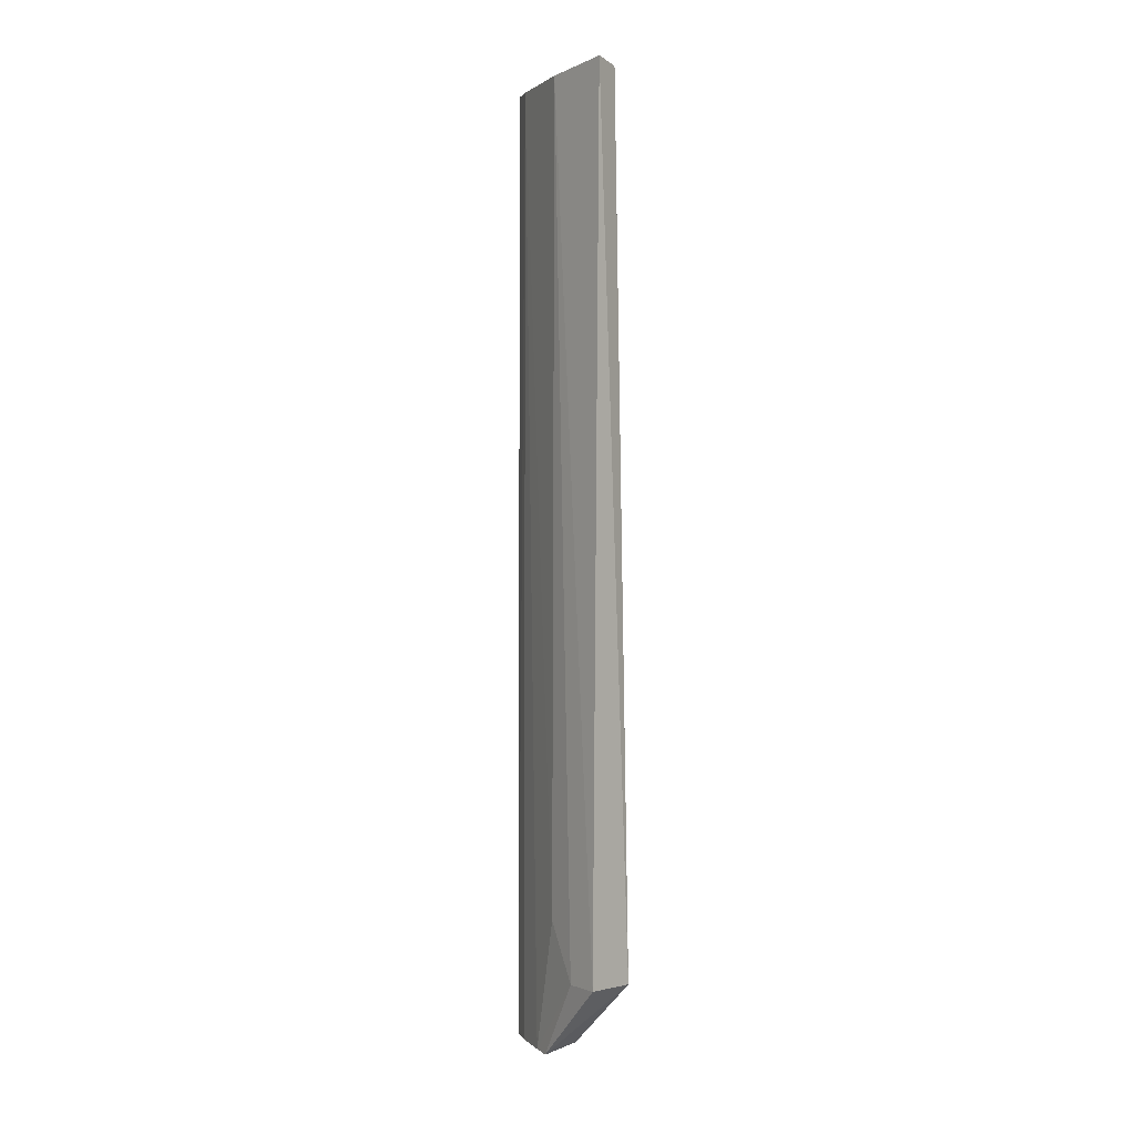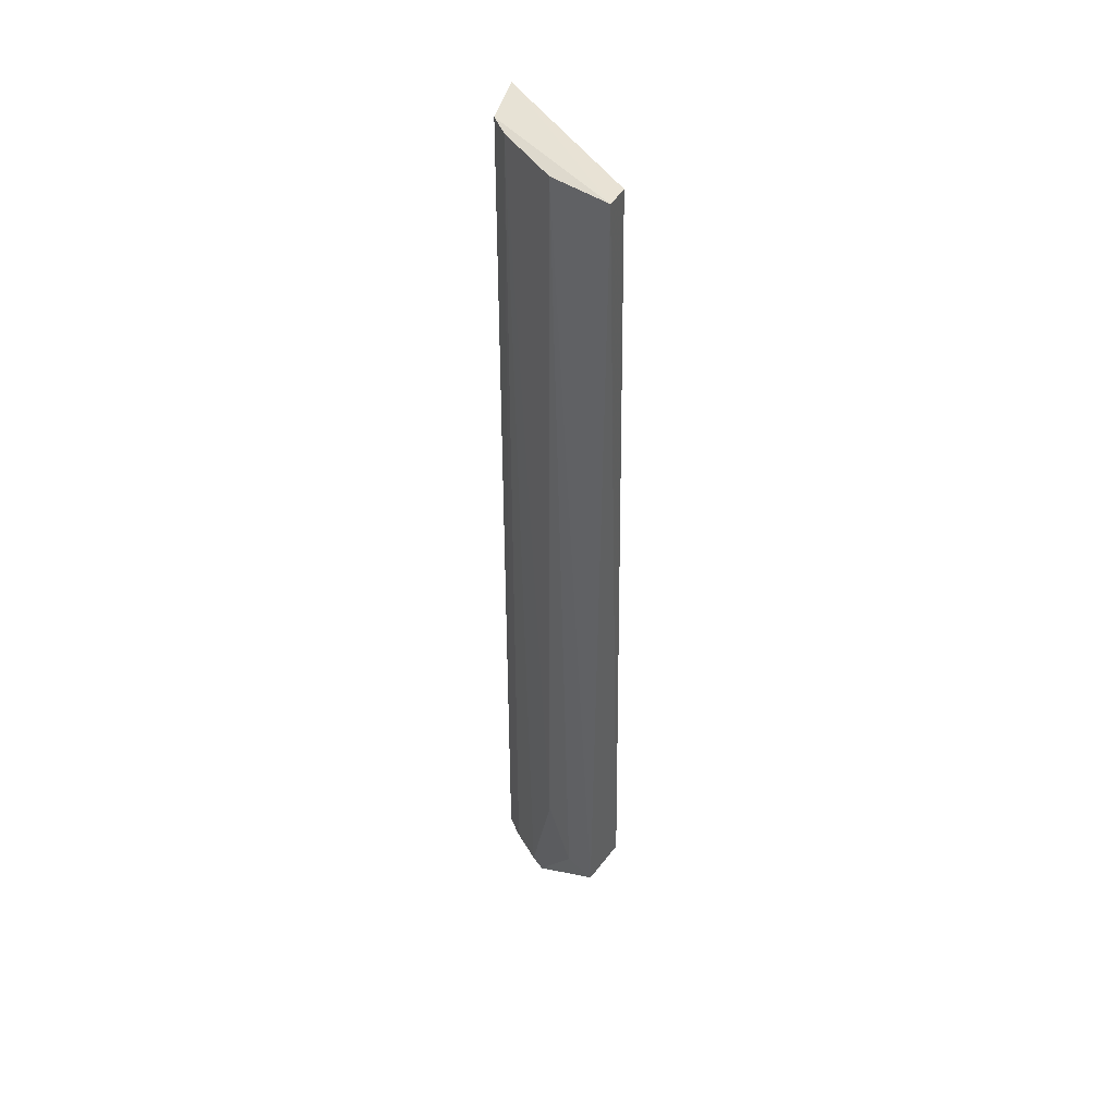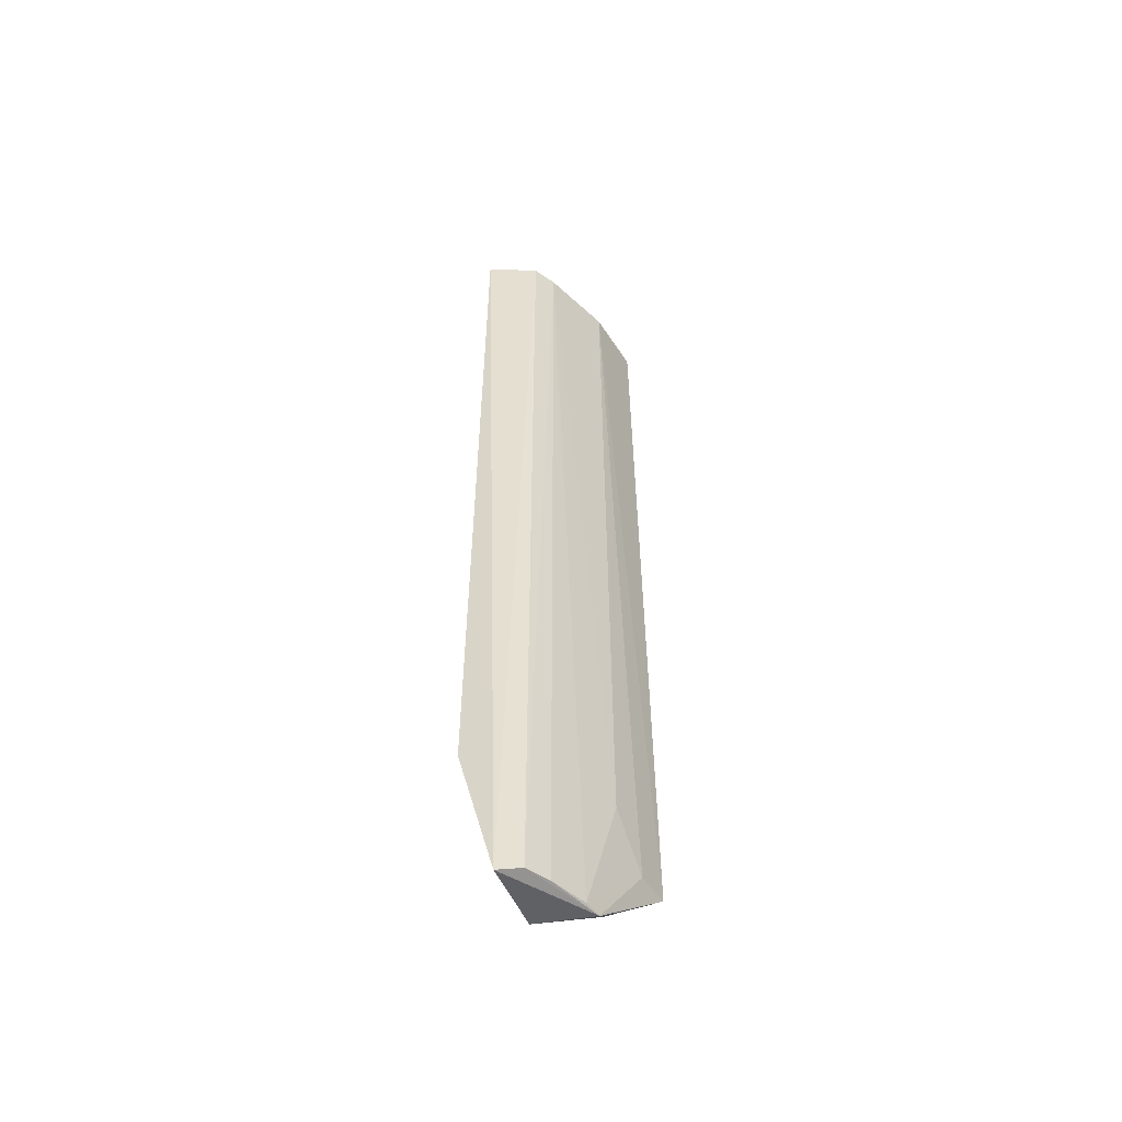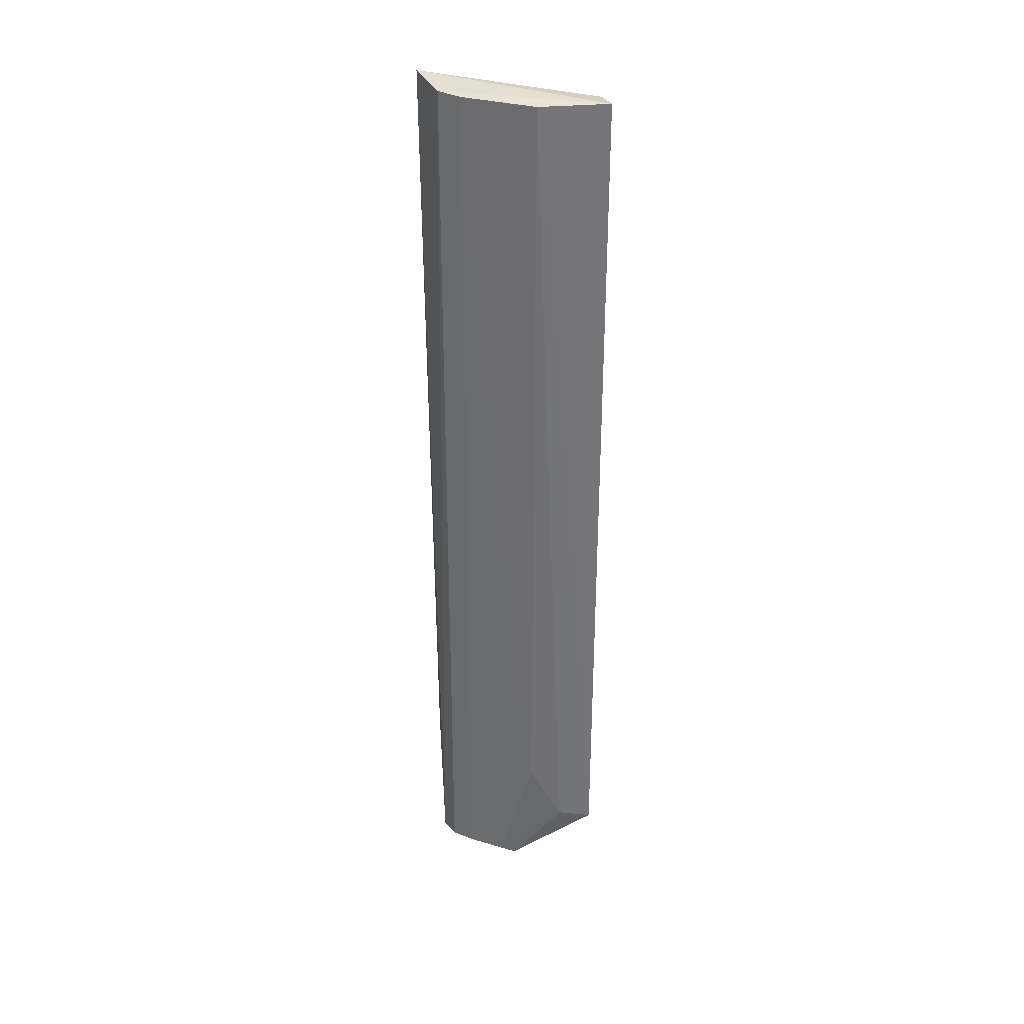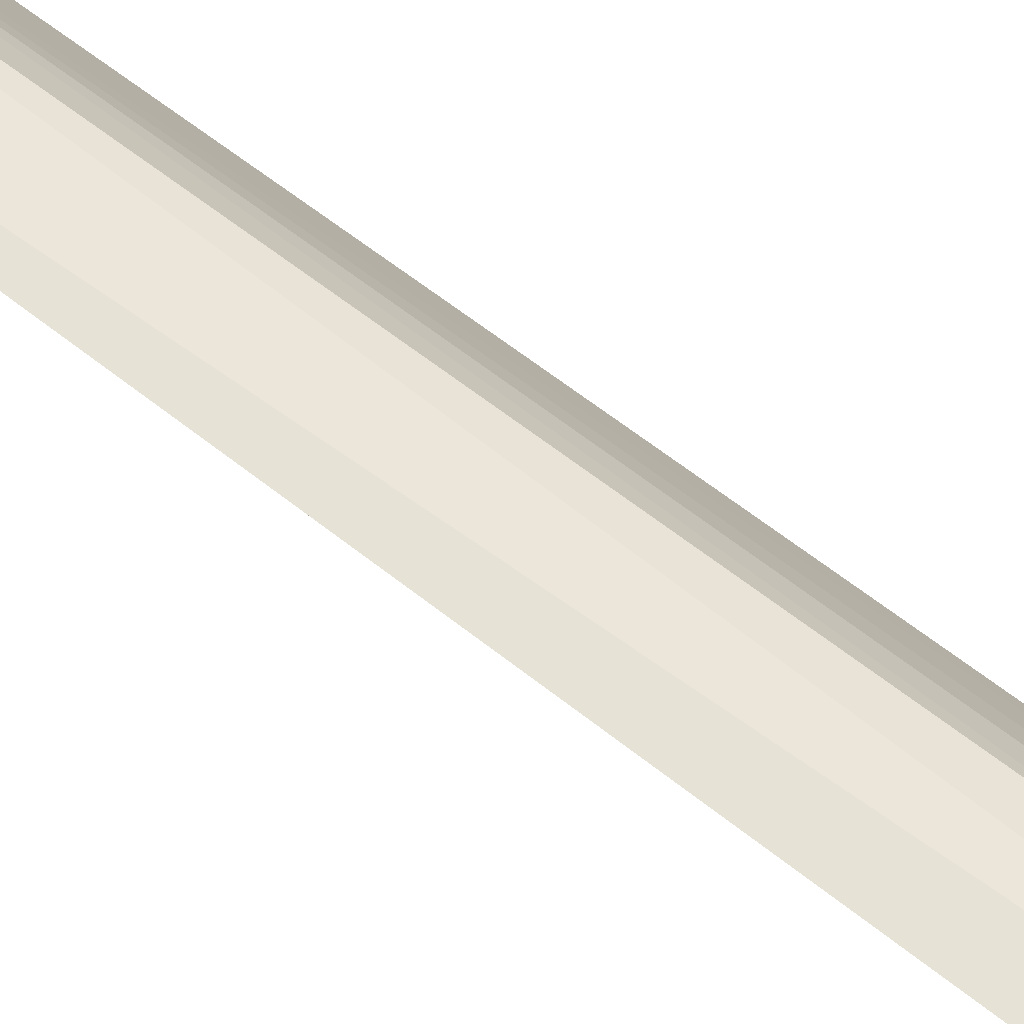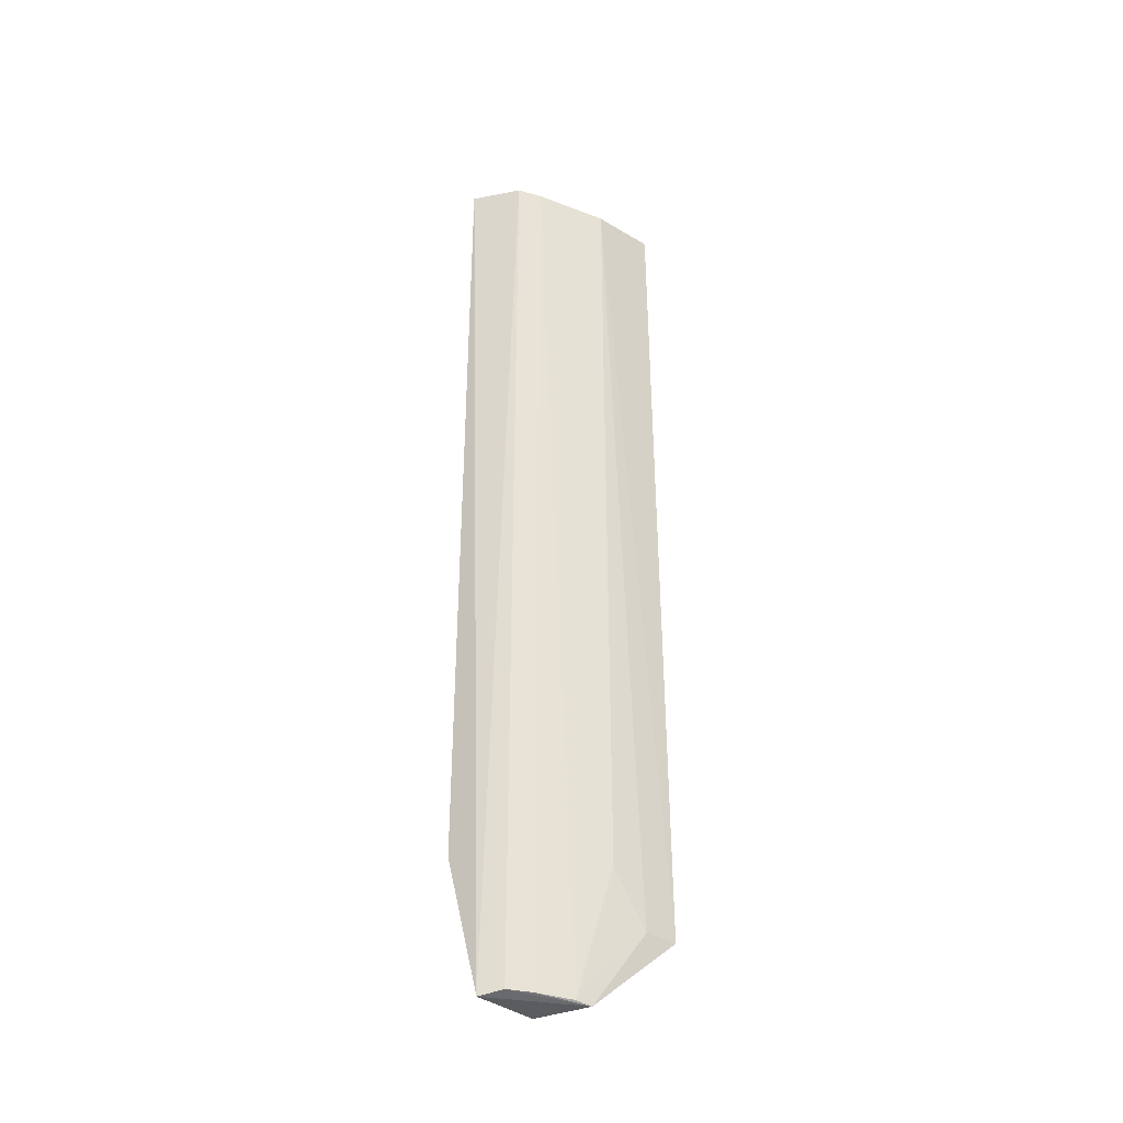
<metadata>
{"format":"obj","ext":"obj","renderer":"f3d","projection":"perspective","resolution":1024,"background":"white","views":[{"elev":0.7,"azim":-49.5,"up":"+Z"},{"elev":43.8,"azim":-56.6,"up":"+Z"},{"elev":-52.2,"azim":-161.4,"up":"+Z"},{"elev":33.1,"azim":-96.0,"up":"+Z"},{"elev":64.7,"azim":128.1,"up":"+Y"},{"elev":-35.6,"azim":-143.7,"up":"+Z"}]}
</metadata>
<code>
v -0.2289 -0.06133 0.3309
v -0.1839 -0.006846 -0.2099
v -0.2027 -0.0603 -0.1657
v -0.1641 0.03692 0.3305
v -0.202 0.01607 -0.2086
v -0.1612 0.03438 -0.133
v -0.2124 -0.05836 0.329
v -0.2013 0.01566 0.3277
v -0.2158 -0.01175 -0.2098
v -0.1812 0.03361 -0.2114
v -0.1928 0.02739 0.3285
v -0.2332 -0.06047 -0.1644
v -0.2221 -0.02247 -0.133
v -0.1937 0.02799 -0.2089
v -0.2124 -0.002958 -0.2086
v -0.2285 -0.0412 -0.1644
v -0.2207 -0.02295 0.3277
f 6 3 2
f 6 4 3
f 7 1 3
f 7 3 4
f 7 4 1
f 9 2 3
f 10 4 6
f 10 6 2
f 10 2 9
f 11 8 1
f 11 1 4
f 11 4 10
f 12 9 3
f 12 3 1
f 14 10 9
f 14 9 5
f 14 11 10
f 14 5 8
f 14 8 11
f 15 13 8
f 15 8 5
f 15 5 9
f 16 9 12
f 16 15 9
f 16 13 15
f 17 1 8
f 17 8 13
f 17 13 16
f 17 16 12
f 17 12 1

</code>
